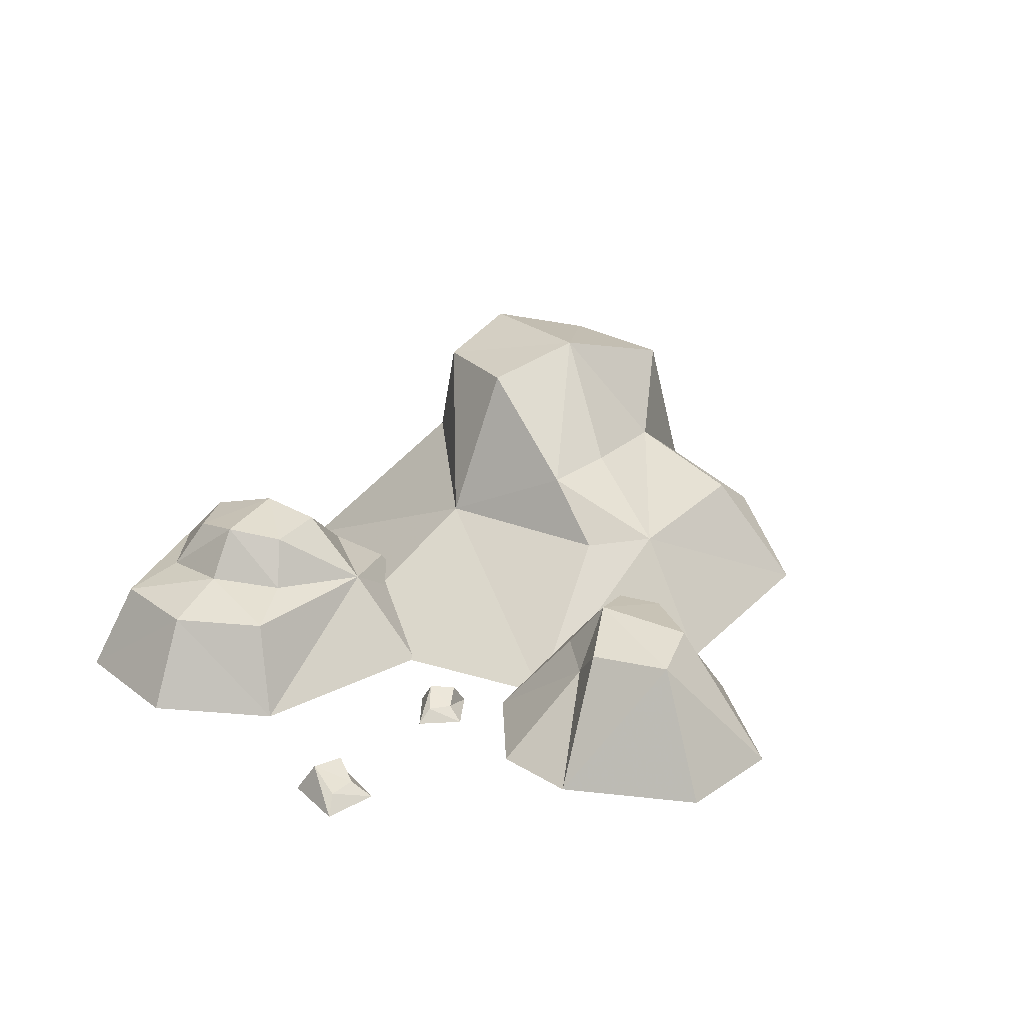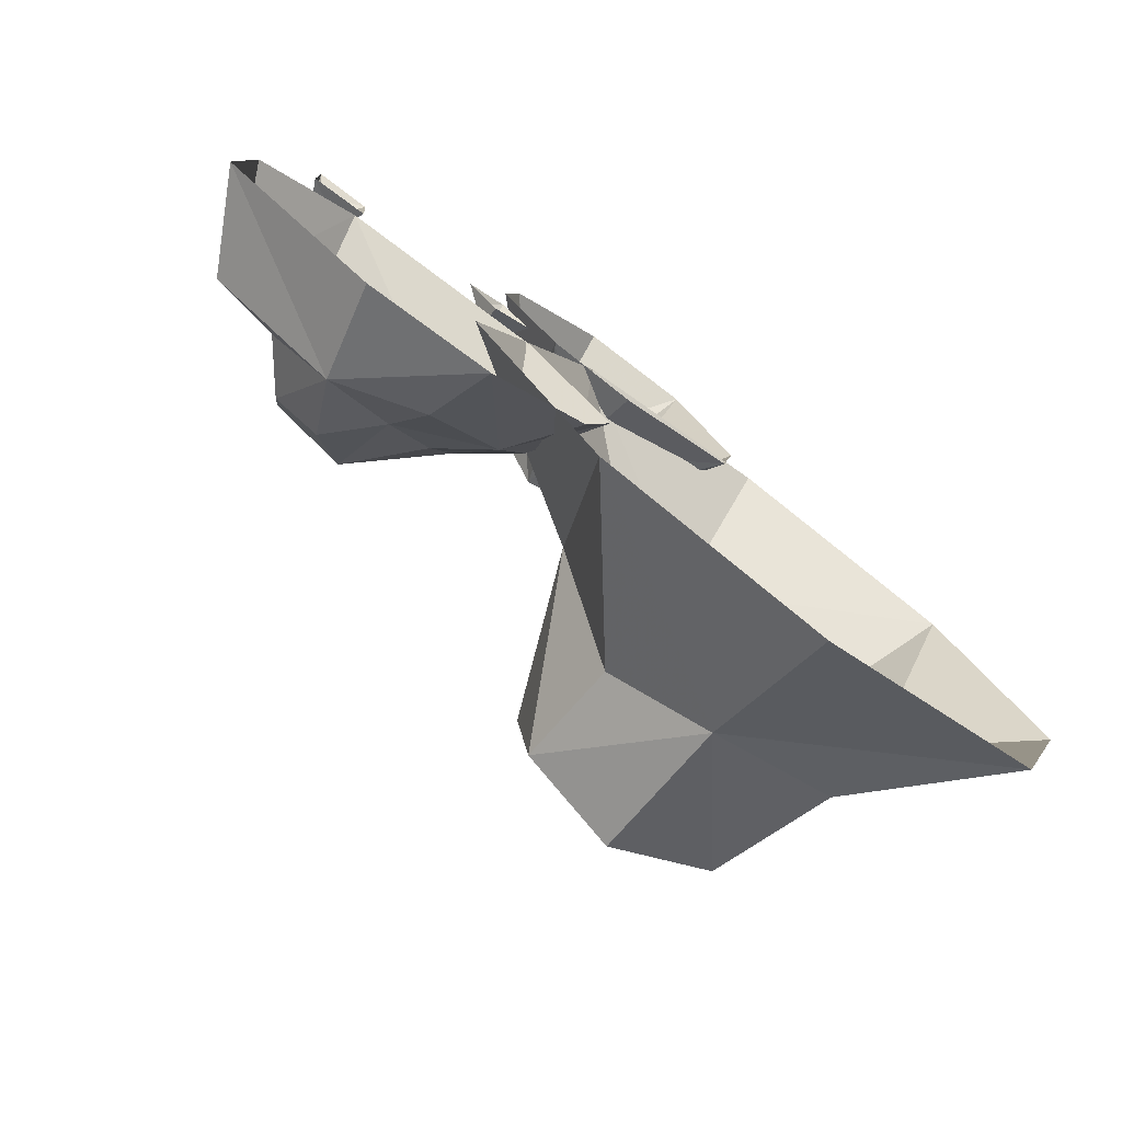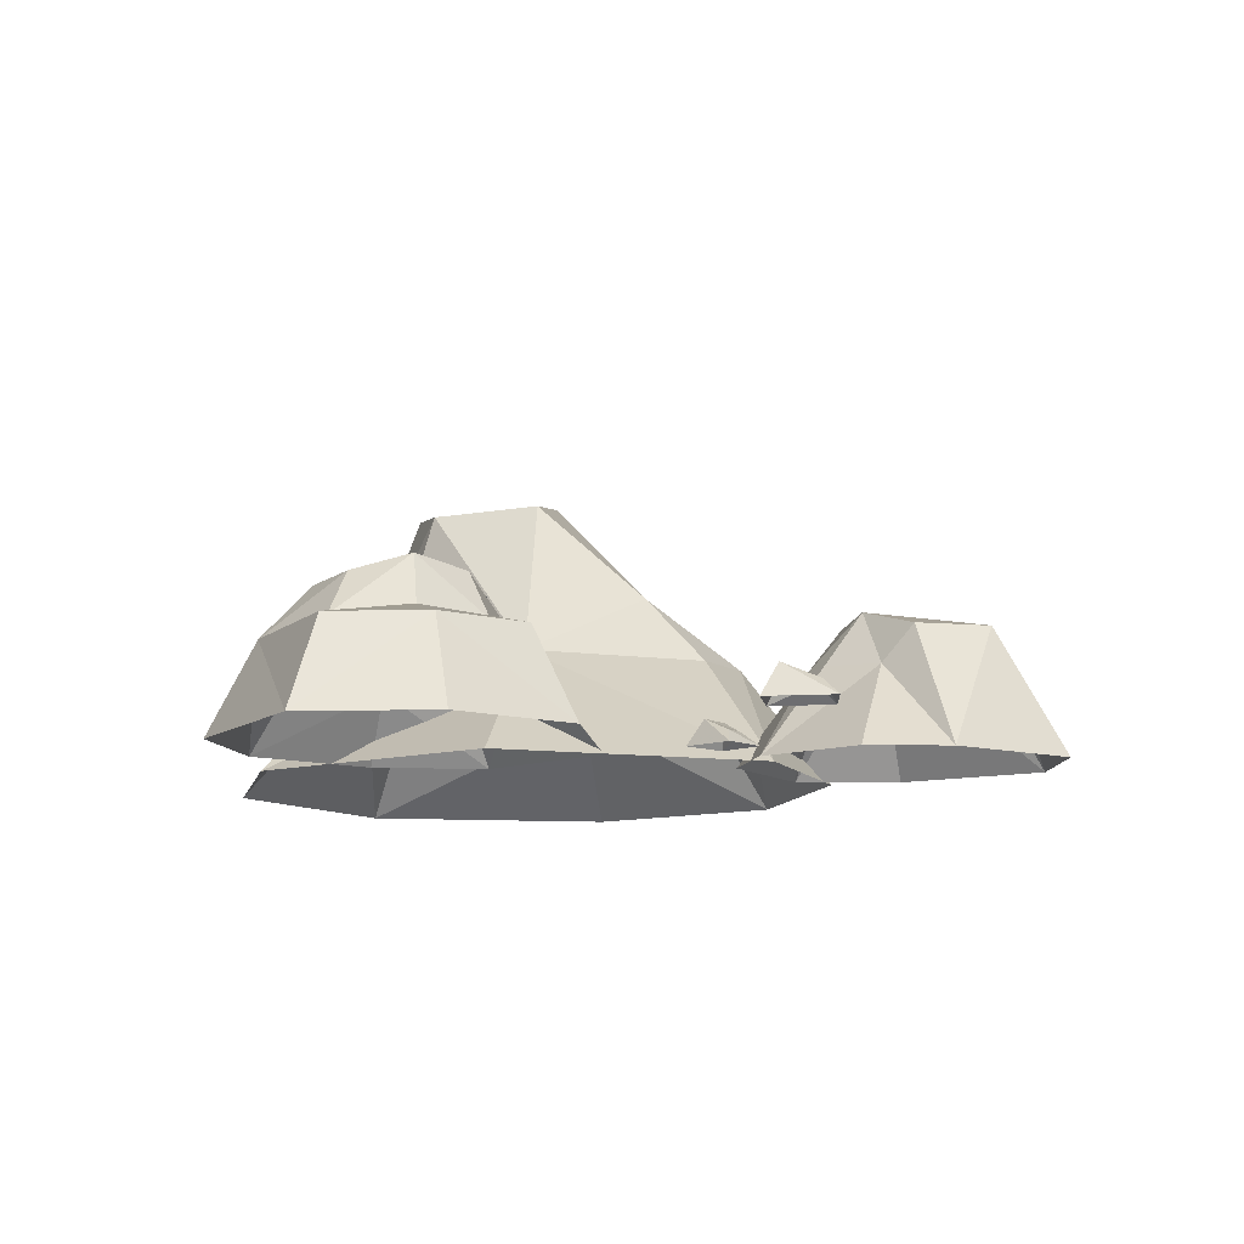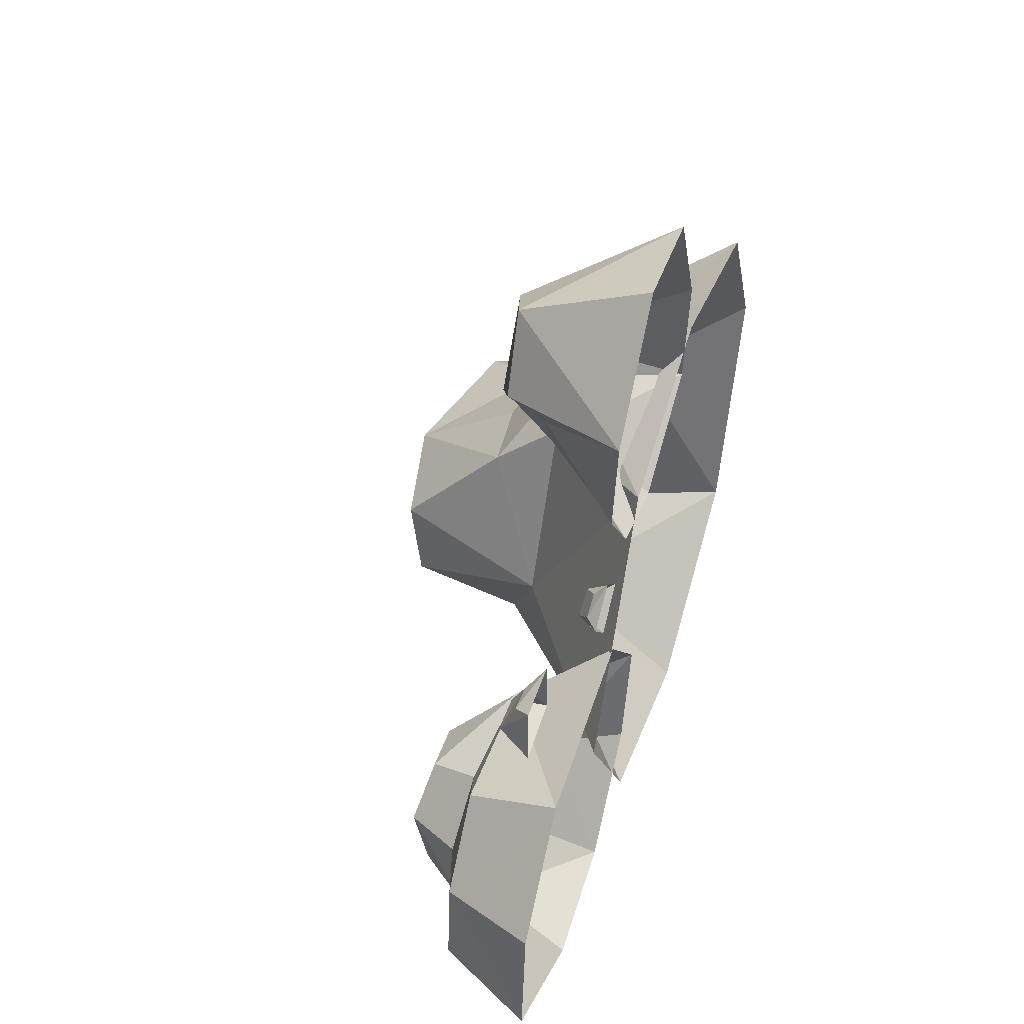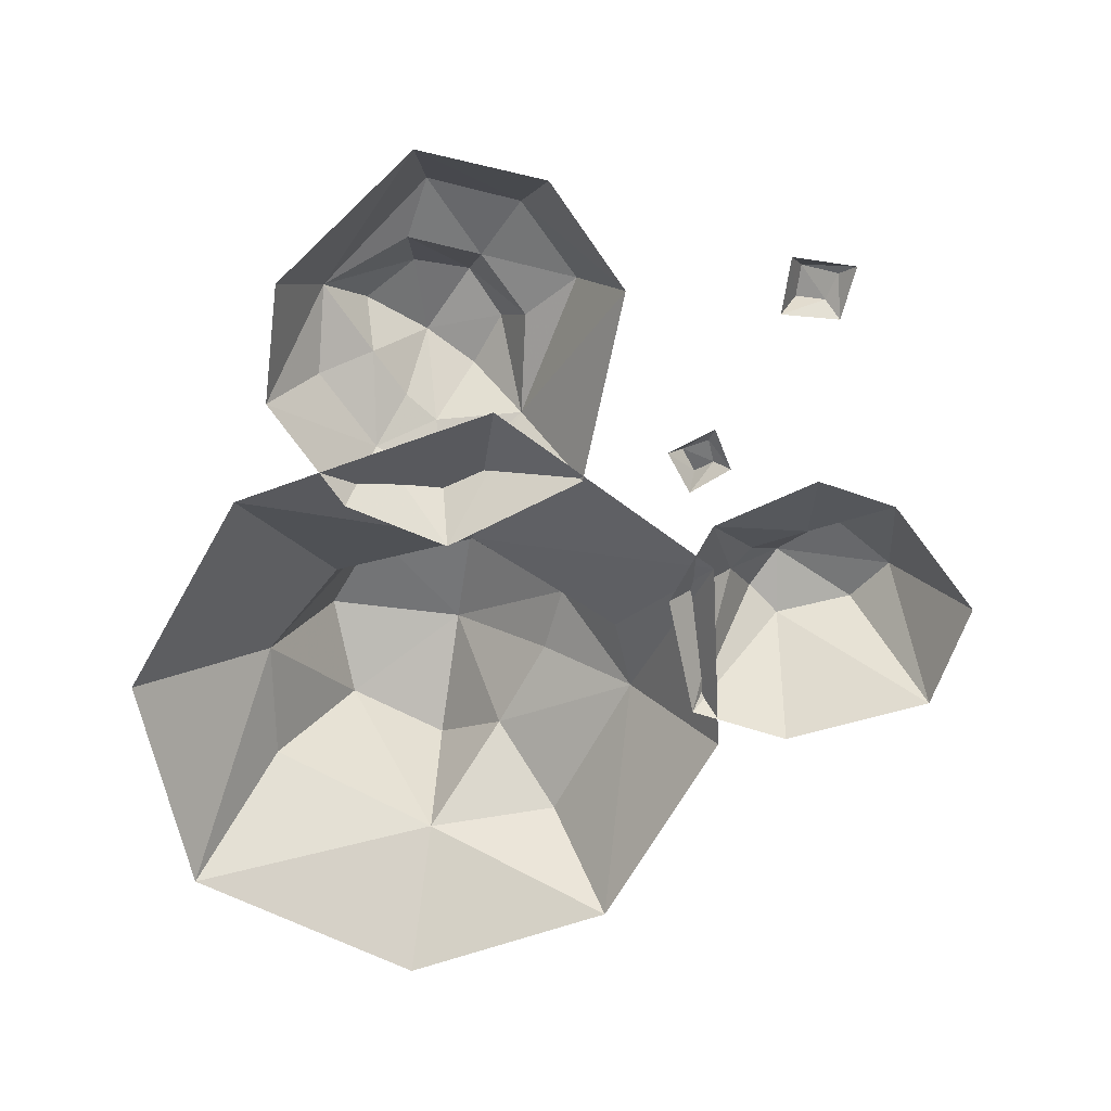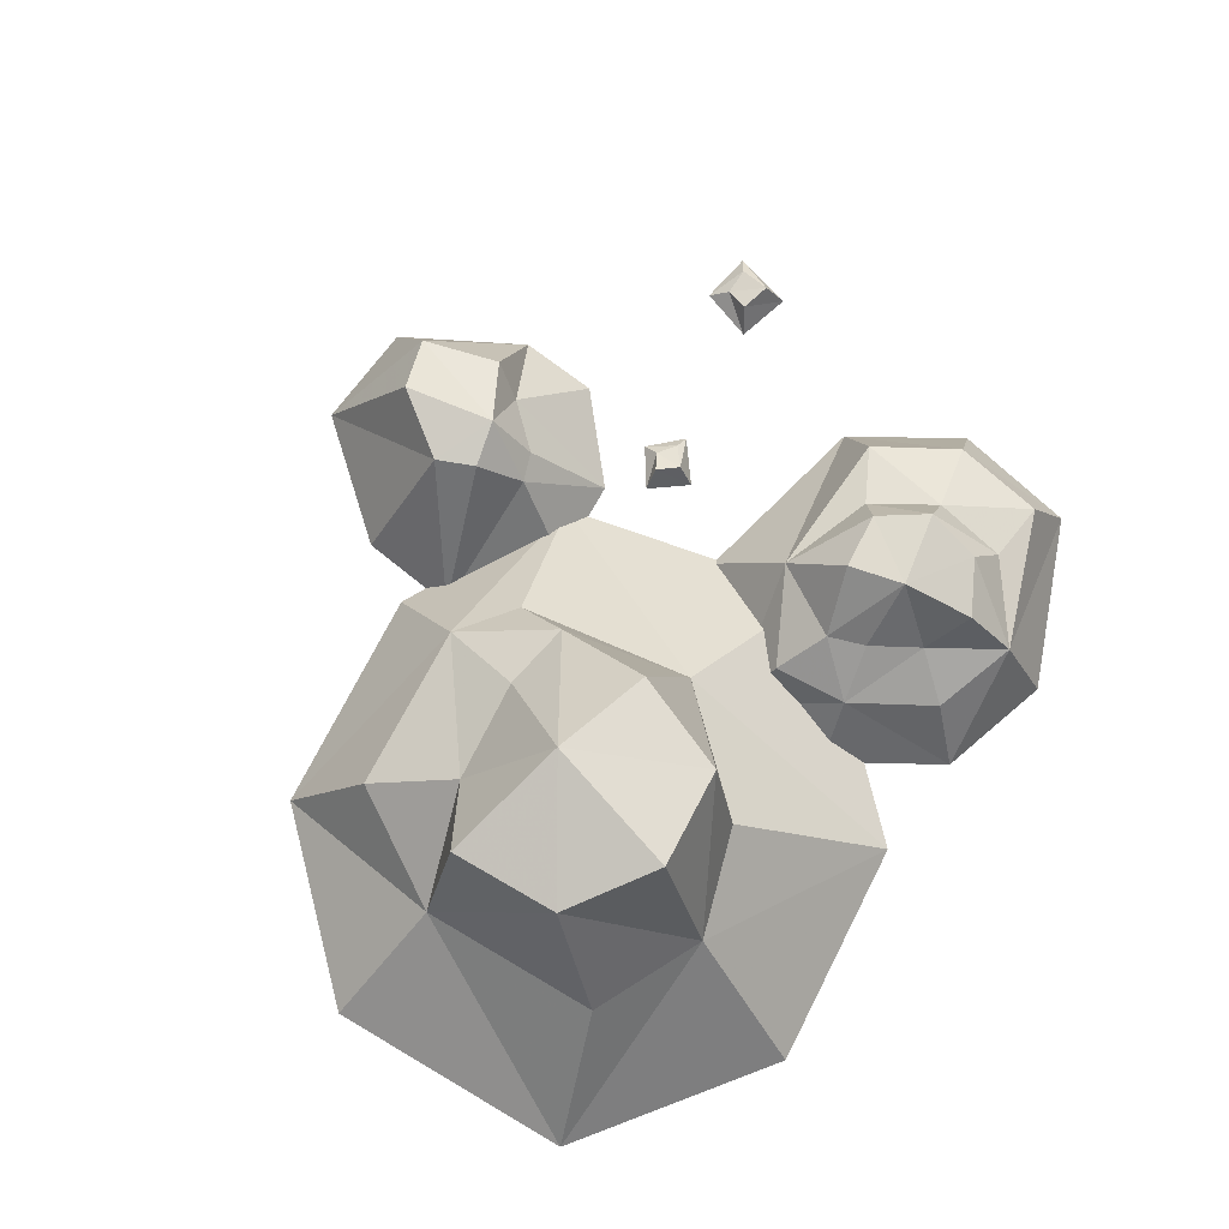
<metadata>
{"format":"obj","ext":"obj","renderer":"f3d","projection":"perspective","resolution":1024,"background":"white","views":[{"elev":26.8,"azim":144.5,"up":"+Z"},{"elev":-77.6,"azim":143.7,"up":"+Y"},{"elev":-10.3,"azim":98.7,"up":"+Z"},{"elev":50.1,"azim":107.0,"up":"+Y"},{"elev":-67.5,"azim":81.5,"up":"+Z"},{"elev":73.2,"azim":-41.9,"up":"+Z"}]}
</metadata>
<code>
g xila_yewai_45_stone_01
v -13.94 -6.797 15.44
v -8.136 -9.04 17.05
v -8.136 -0.3877 17.56
v -15.97 -0.3877 15.09
v -2.331 -6.797 16.04
v -1.738 -0.3877 16.38
v -2.331 6.022 10.68
v -6.651 5.495 11.01
v -12.46 3.252 10.68
v -21.35 -14.97 -0.04424
v -8.136 -20.07 -0.04731
v -8.136 -12.43 8.241
v -15.33 -11.13 7.645
v 5.073 -14.97 -0.04424
v -2.544 -8.796 9.61
v 12.98 -0.3877 -0.04731
v 1.976 -0.3877 7.09
v 5.073 14.19 -0.04424
v -2.544 9.527 6.919
v -6.651 16.53 -0.04731
v -6.651 11.17 6.919
v -19.86 11.42 -0.04424
v -16.38 7.588 6.919
v -25.97 -0.3877 -0.04731
v -18.52 -0.3877 6.056
v 19.14 -6.371 8.484
v 18.85 -2.949 9.372
v 14.56 -5.032 9.655
v 16.44 -8.923 8.29
v 16.34 -0.6077 8.816
v 13.02 -1.857 9.003
v 9.979 -3.694 5.856
v 11.28 -5.712 6.039
v 13.79 -8.053 5.856
v 27.78 -6.985 -0.05866
v 27.13 0.8002 -0.06036
v 24.47 -0.4899 5.267
v 25.04 -6.184 5.267
v 21.42 6.128 -0.05866
v 20.35 3.479 5.267
v 20.63 -2.37 6.358
v 17.41 0.7934 6.015
v 21.18 -6.855 5.816
v 9.475 5.447 -0.06036
v 11.43 1.409 5.267
v 4.14 -1.986 -0.05866
v 6.881 -2.788 3.783
v 5.804 -8.368 -0.06036
v 8.464 -7.078 3.783
v 11.52 -13.7 -0.05866
v 12.58 -11.05 3.783
v 18.85 -13.88 -0.06036
v 17.68 -11.47 5.267
v 23.86 16.22 2.407
v 23.86 18.31 1.532
v 22.21 17.86 1.532
v 21.96 16.22 2.309
v 24.65 15.33 0.6285
v 21.18 15.33 0.6285
v 24.65 19.16 0.6285
v 21.37 18.8 0.6285
v 11.89 11.16 1.423
v 12.91 12.53 0.7073
v 11.61 13.04 0.7073
v 10.65 12.09 1.343
v 11.97 10.19 -0.03203
v 9.7 11.89 -0.03203
v 13.85 12.7 -0.03203
v 11.52 14.07 -0.03203
v 4.125 26.22 7.383
v 1.218 24.33 8.159
v 3.642 19.09 8.406
v 6.718 22.09 7.214
v -0.4325 19.78 7.673
v 1.131 17.72 7.837
v 3.159 15.91 5.085
v 4.708 17 5.245
v 6.357 20.24 5.085
v -1.875 28.97 -0.08728
v 4.741 30.27 -0.08579
v -5.629 20.65 -0.08579
v -4.645 14.55 -0.08728
v 2.543 11.86 -0.08579
v 7.8 13.68 -0.08728
v 11.55 19.37 -0.08579
v 10.64 24.24 -0.08728
f 1 2 3
f 3 4 1
f 5 6 3
f 3 2 5
f 7 8 3
f 3 6 7
f 9 4 3
f 3 8 9
f 10 11 12
f 12 13 10
f 14 15 12
f 12 11 14
f 5 2 12
f 12 15 5
f 1 13 12
f 12 2 1
f 14 16 17
f 17 15 14
f 18 19 17
f 17 16 18
f 7 6 17
f 17 19 7
f 5 15 17
f 17 6 5
f 18 20 21
f 21 19 18
f 22 23 21
f 21 20 22
f 9 8 21
f 21 23 9
f 7 19 21
f 21 8 7
f 22 24 25
f 25 23 22
f 10 13 25
f 25 24 10
f 1 4 25
f 25 13 1
f 9 23 25
f 25 4 9
f 26 27 28
f 28 29 26
f 30 31 28
f 28 27 30
f 32 33 28
f 28 31 32
f 34 29 28
f 28 33 34
f 35 36 37
f 37 38 35
f 39 40 37
f 37 36 39
f 41 37 40
f 40 42 41
f 38 37 41
f 41 43 38
f 39 44 45
f 45 40 39
f 46 47 45
f 45 44 46
f 32 31 45
f 45 47 32
f 42 40 45
f 46 48 49
f 49 47 46
f 50 51 49
f 49 48 50
f 34 33 49
f 49 51 34
f 32 47 49
f 49 33 32
f 50 52 53
f 53 51 50
f 35 38 53
f 53 52 35
f 53 38 43
f 34 51 53
f 53 29 34
f 30 42 45
f 45 31 30
f 42 30 27
f 27 41 42
f 27 26 43
f 43 41 27
f 26 29 53
f 53 43 26
f 54 55 56
f 56 57 54
f 58 54 57
f 57 59 58
f 60 55 54
f 54 58 60
f 61 56 55
f 55 60 61
f 59 57 56
f 56 61 59
f 62 63 64
f 64 65 62
f 66 62 65
f 65 67 66
f 68 63 62
f 62 66 68
f 69 64 63
f 63 68 69
f 67 65 64
f 64 69 67
f 70 71 72
f 72 73 70
f 74 75 72
f 72 71 74
f 76 77 72
f 72 75 76
f 78 73 72
f 72 77 78
f 79 71 70
f 70 80 79
f 74 71 79
f 79 81 74
f 82 75 74
f 74 81 82
f 76 75 82
f 82 83 76
f 84 77 76
f 76 83 84
f 78 77 84
f 84 85 78
f 86 73 78
f 78 85 86
f 70 73 86
f 86 80 70

</code>
